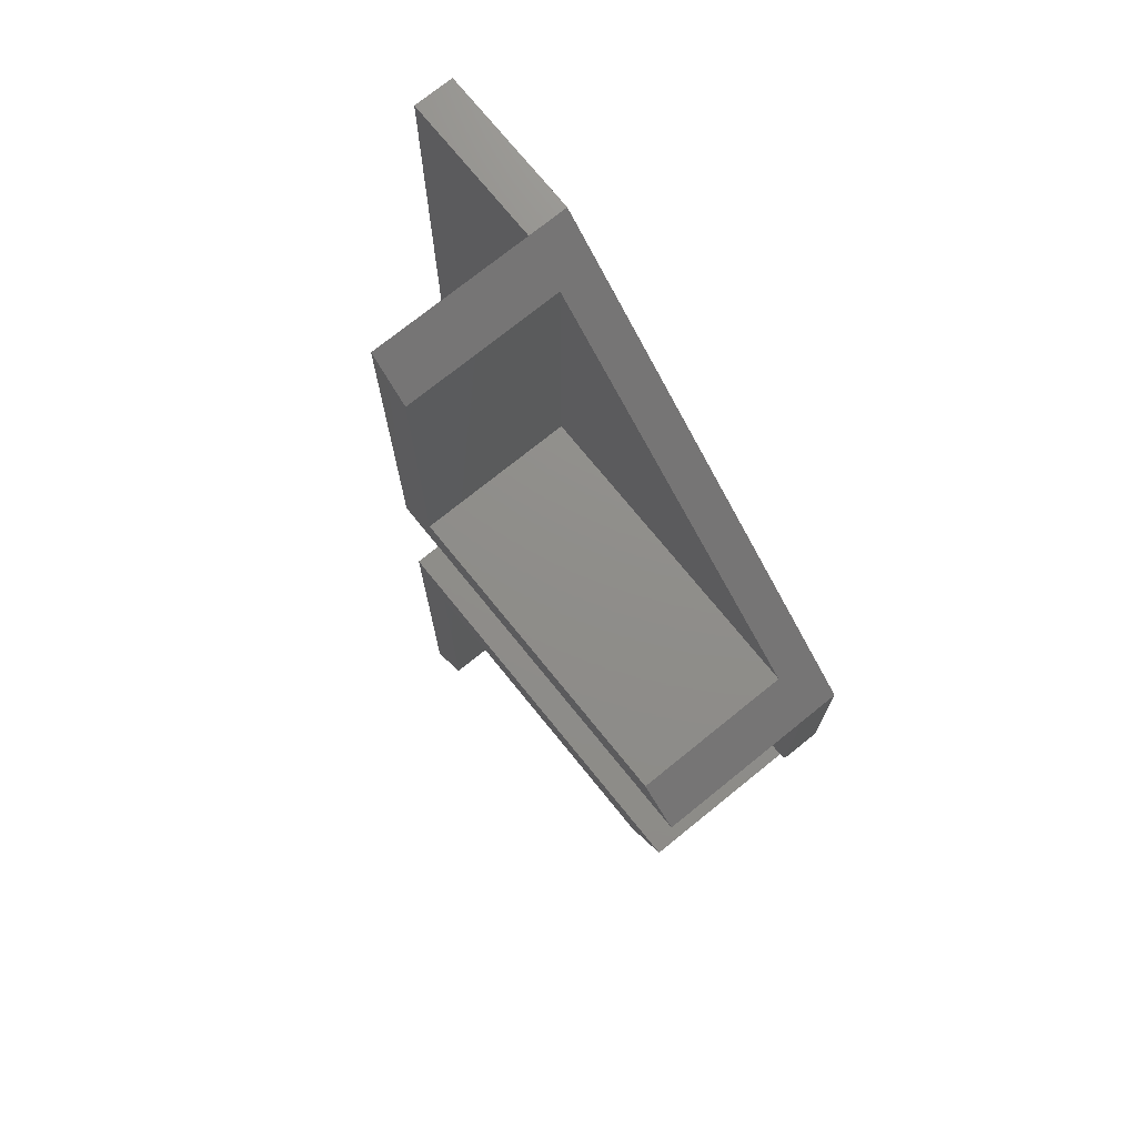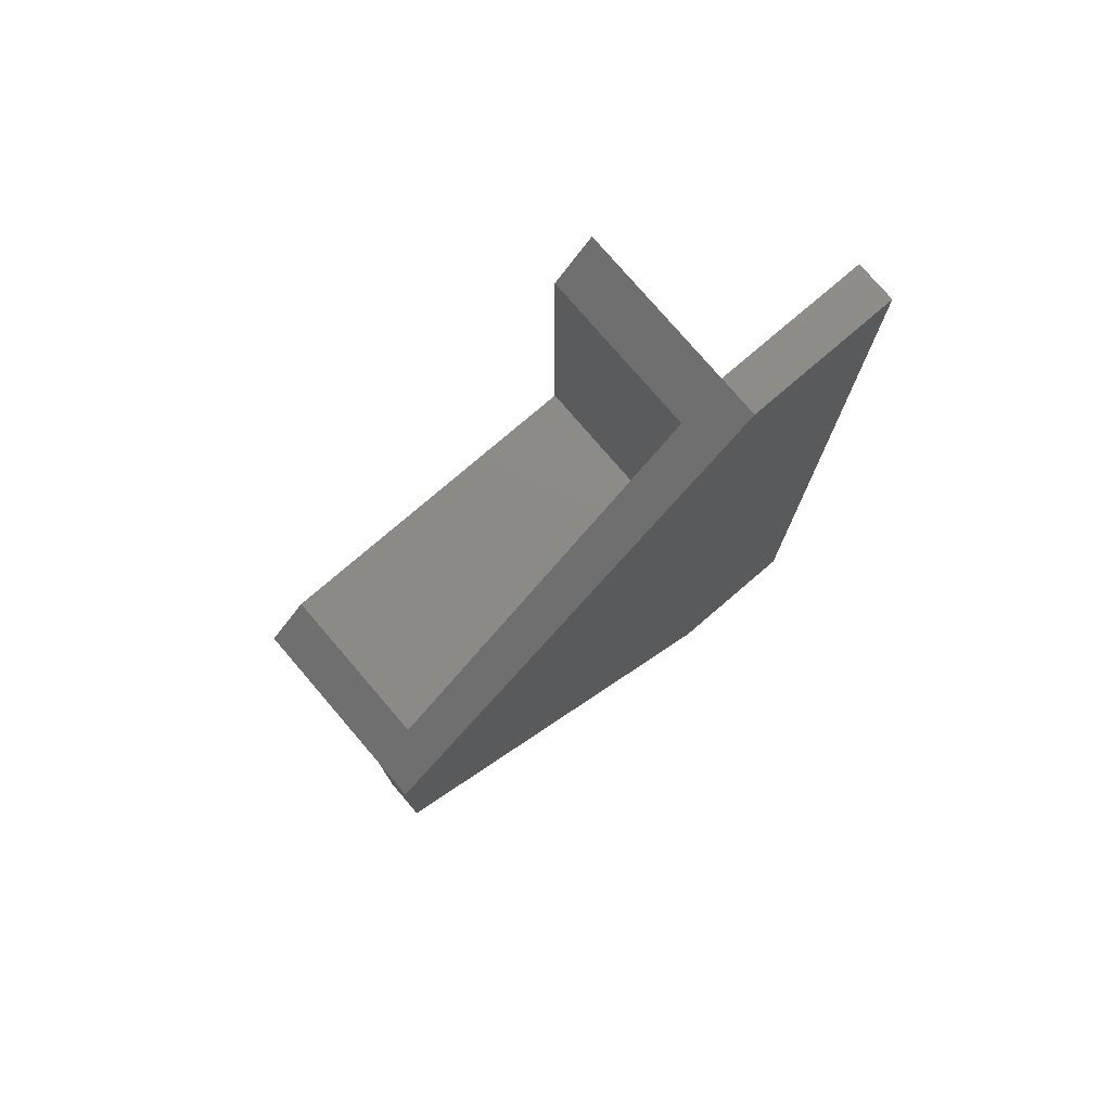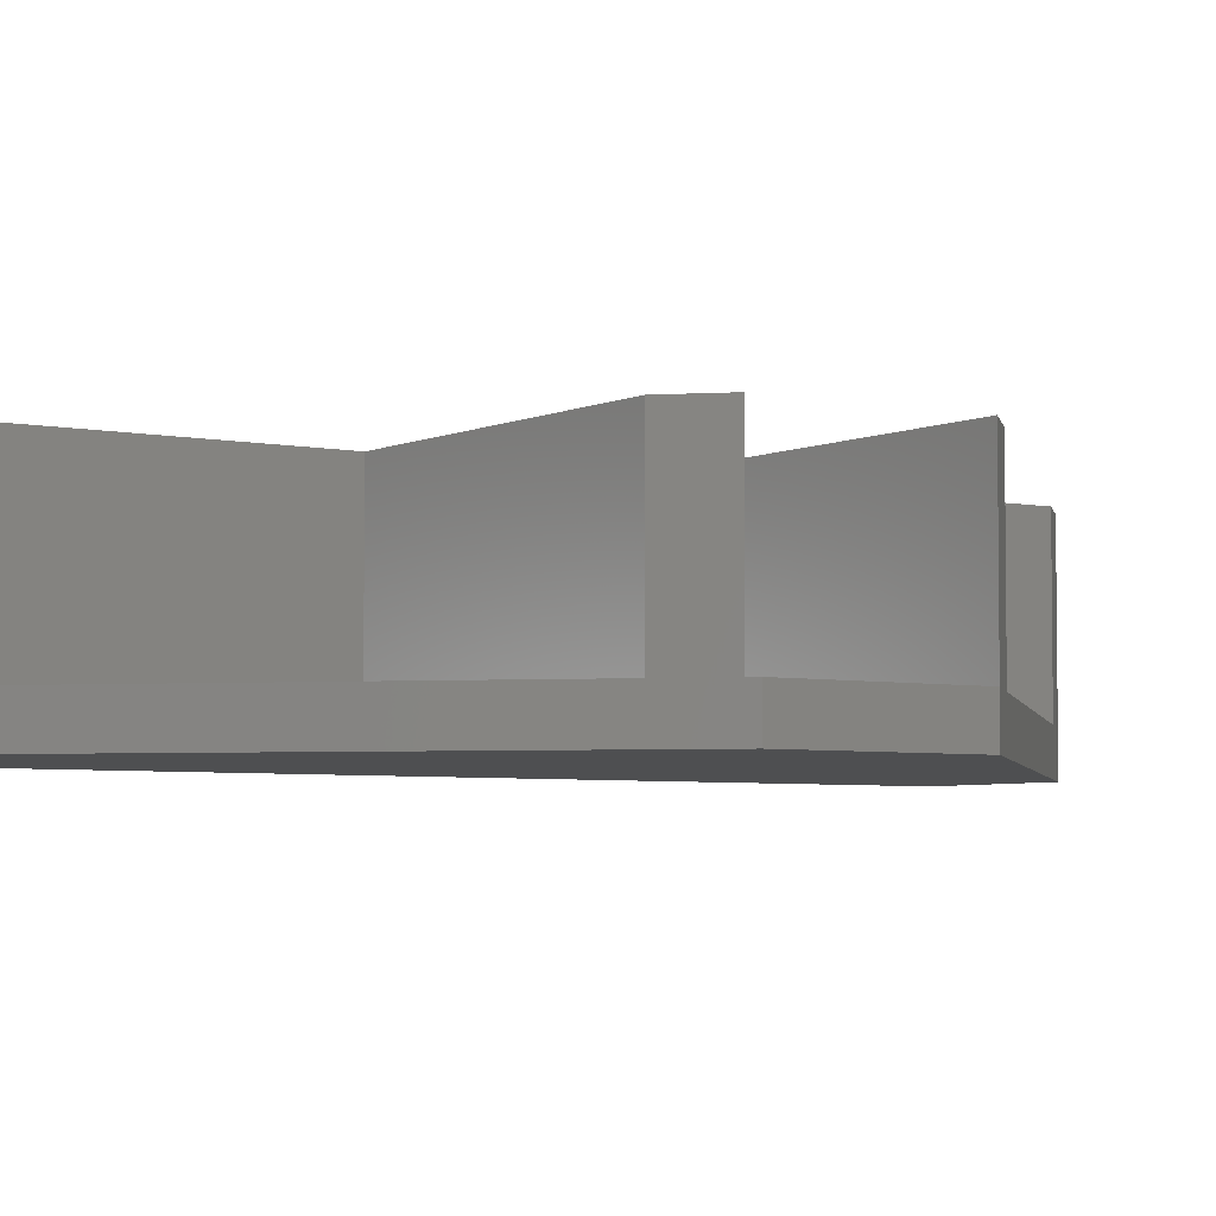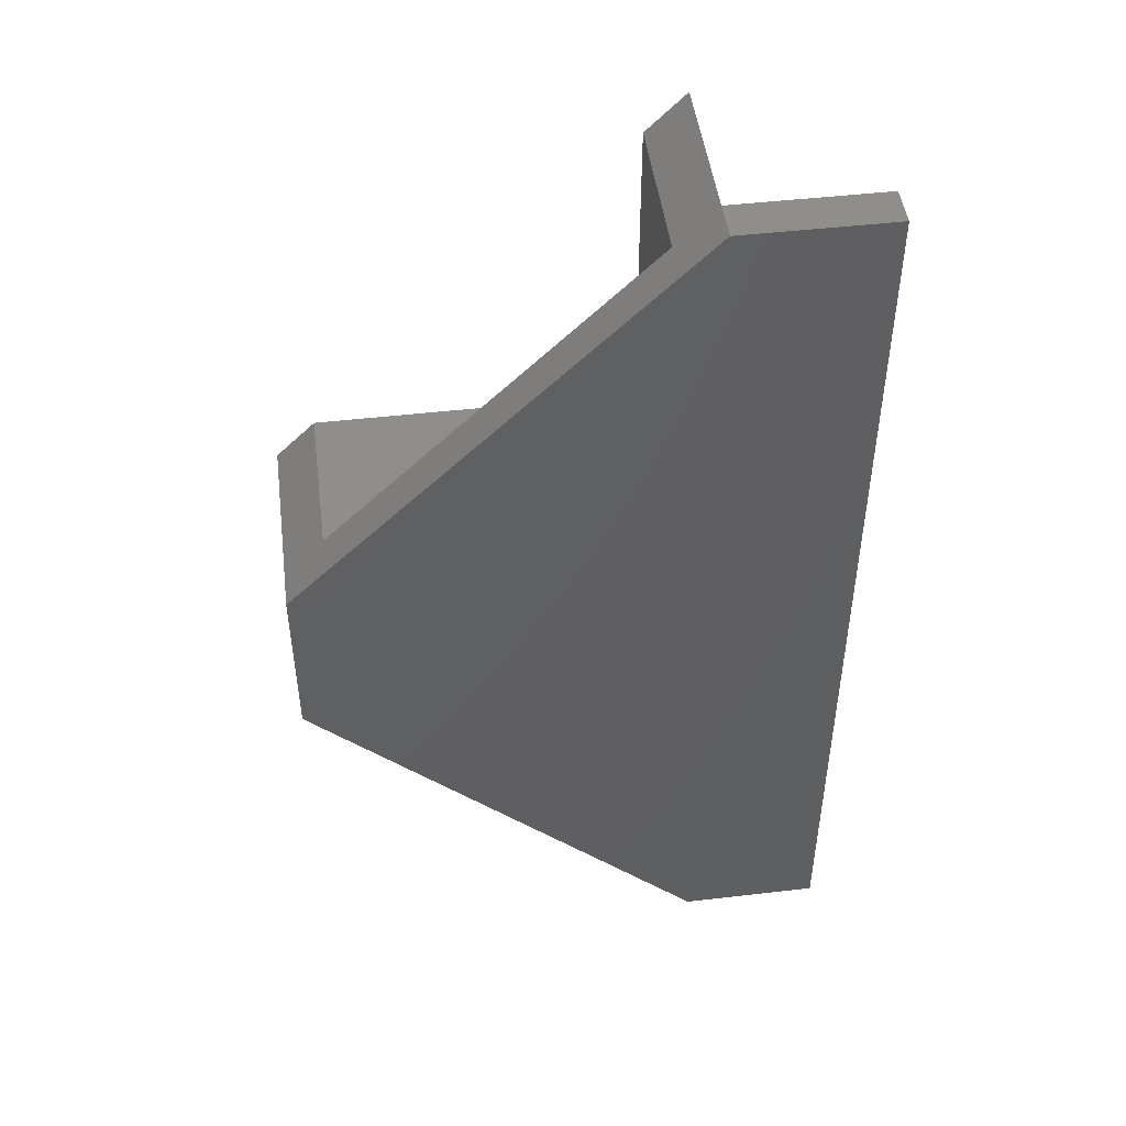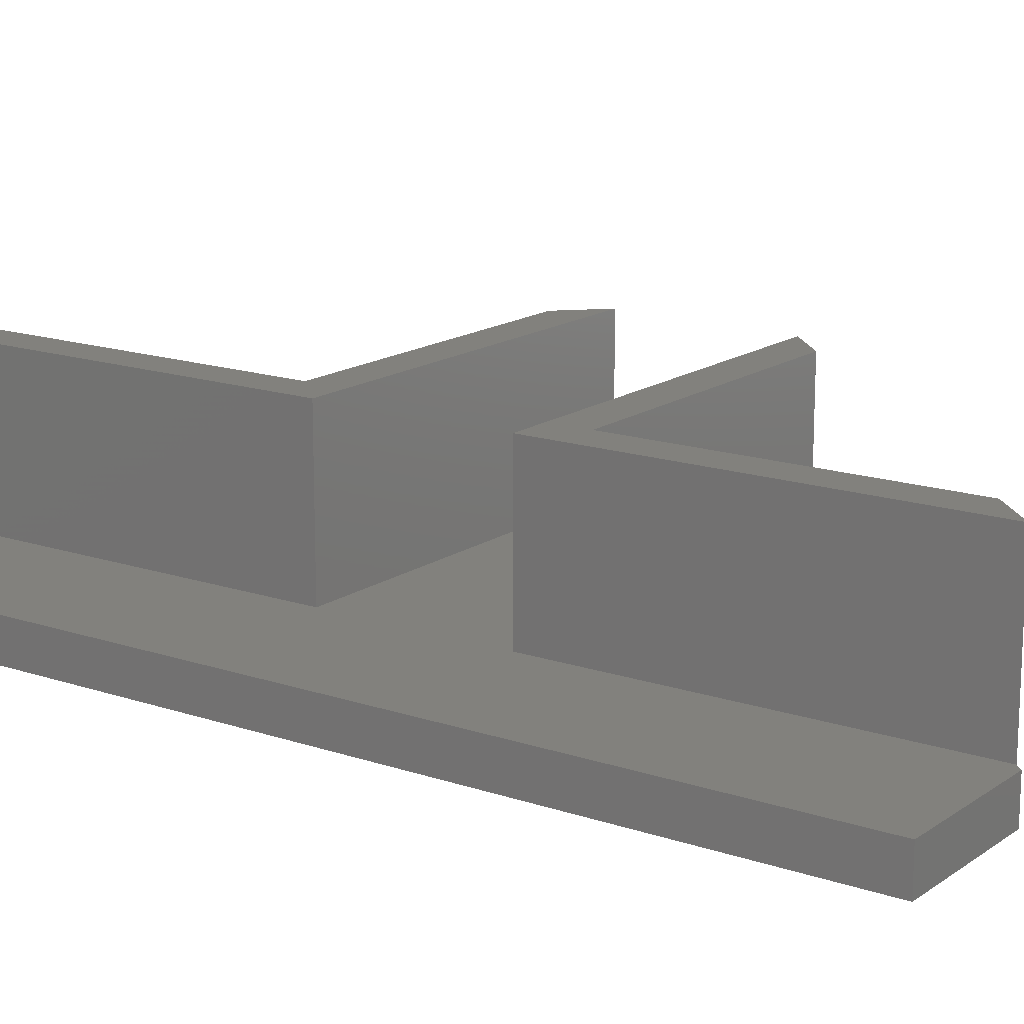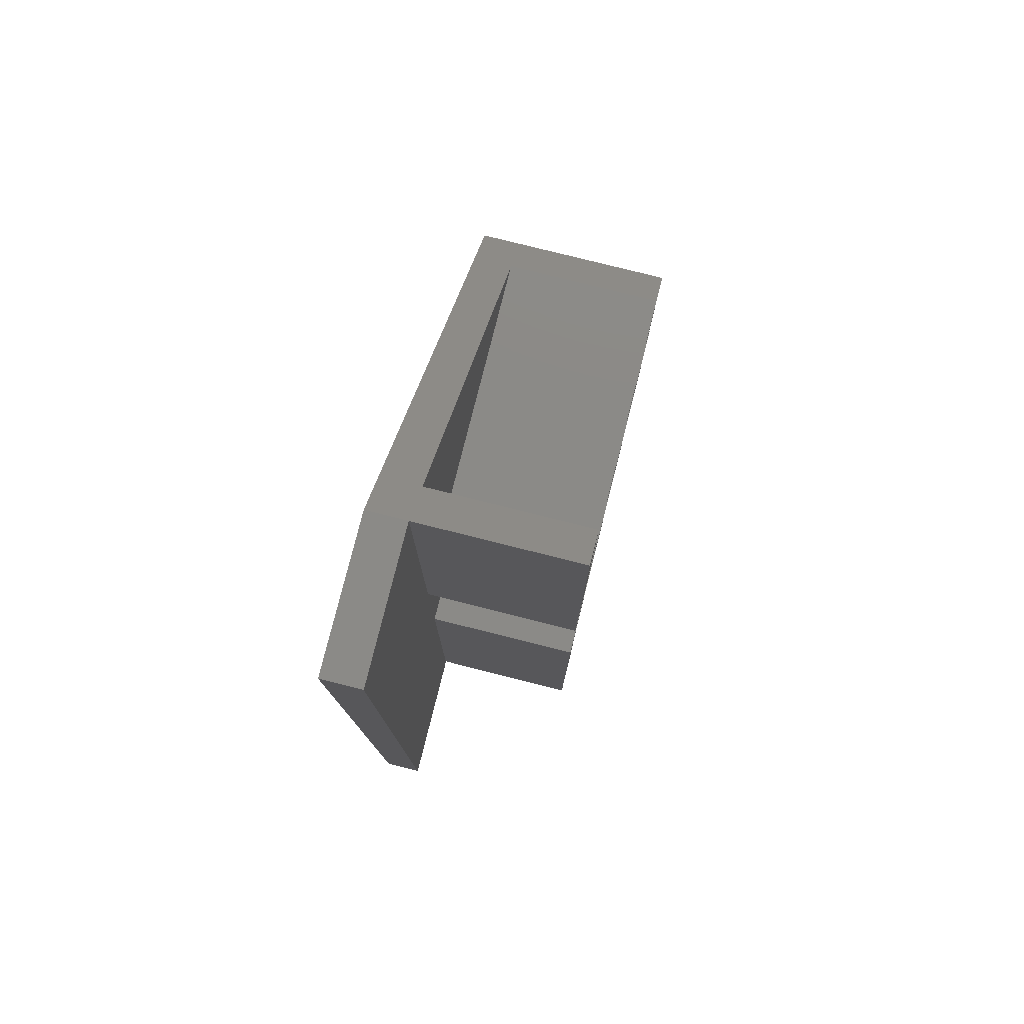
<metadata>
{"format":"stl","ext":"stl","renderer":"f3d","projection":"perspective","resolution":1024,"background":"white","views":[{"elev":73.6,"azim":-129.0,"up":"+Z"},{"elev":77.3,"azim":-40.6,"up":"+Z"},{"elev":-4.5,"azim":-124.2,"up":"+Y"},{"elev":47.8,"azim":-7.4,"up":"+Z"},{"elev":15.6,"azim":125.5,"up":"+Y"},{"elev":78.6,"azim":104.1,"up":"+Z"}]}
</metadata>
<code>
# stl→obj: 35 verts, 66 faces
v 55 4 98
v 40 4 58
v 40 4 98
v 0.6812 4 40
v 7.982e-07 4 58
v 0 4 40.68
v 40 4 40
v 55 4 0
v 40 4 0.6812
v 40.68 4 0
v 0 4 58
v 40 20 58
v 7.982e-07 20 58
v 0.6812 20 40
v 40 20 40
v 40 20 98
v 40 20 0.6812
v 0 0 40.68
v 0 0 58
v 55 0 98
v 40 0 98
v 55 0 0
v 40.68 0 0
v 36 20 62
v 36 20 94
v 4 20 62
v 36 20 36
v 36 20 4.681
v 4.681 20 36
v 4 4 62
v 36 4 94
v 36 4 4.681
v 4.681 4 36
v 36 4 62
v 36 4 36
f 1 2 3
f 4 5 2
f 6 5 4
f 4 2 7
f 1 7 2
f 8 7 1
f 7 8 9
f 9 8 10
f 5 6 11
f 5 12 2
f 12 5 13
f 14 7 15
f 7 14 4
f 3 12 16
f 12 3 2
f 7 17 15
f 17 7 9
f 18 11 6
f 11 18 19
f 3 20 1
f 20 3 21
f 20 8 1
f 8 20 22
f 23 8 22
f 8 23 10
f 19 20 21
f 18 20 19
f 22 18 23
f 18 22 20
f 16 24 25
f 12 24 16
f 12 26 24
f 26 12 13
f 15 27 14
f 15 28 27
f 28 15 17
f 14 27 29
f 5 26 13
f 5 30 26
f 19 30 5
f 30 19 31
f 21 31 19
f 31 21 3
f 31 16 25
f 16 31 3
f 5 11 19
f 23 9 10
f 9 23 32
f 32 23 33
f 18 33 23
f 33 18 4
f 4 18 6
f 9 28 17
f 28 9 32
f 33 14 29
f 14 33 4
f 34 25 24
f 25 34 31
f 26 34 24
f 34 26 30
f 31 34 30
f 33 27 35
f 27 33 29
f 32 27 28
f 27 32 35
f 35 32 33

</code>
